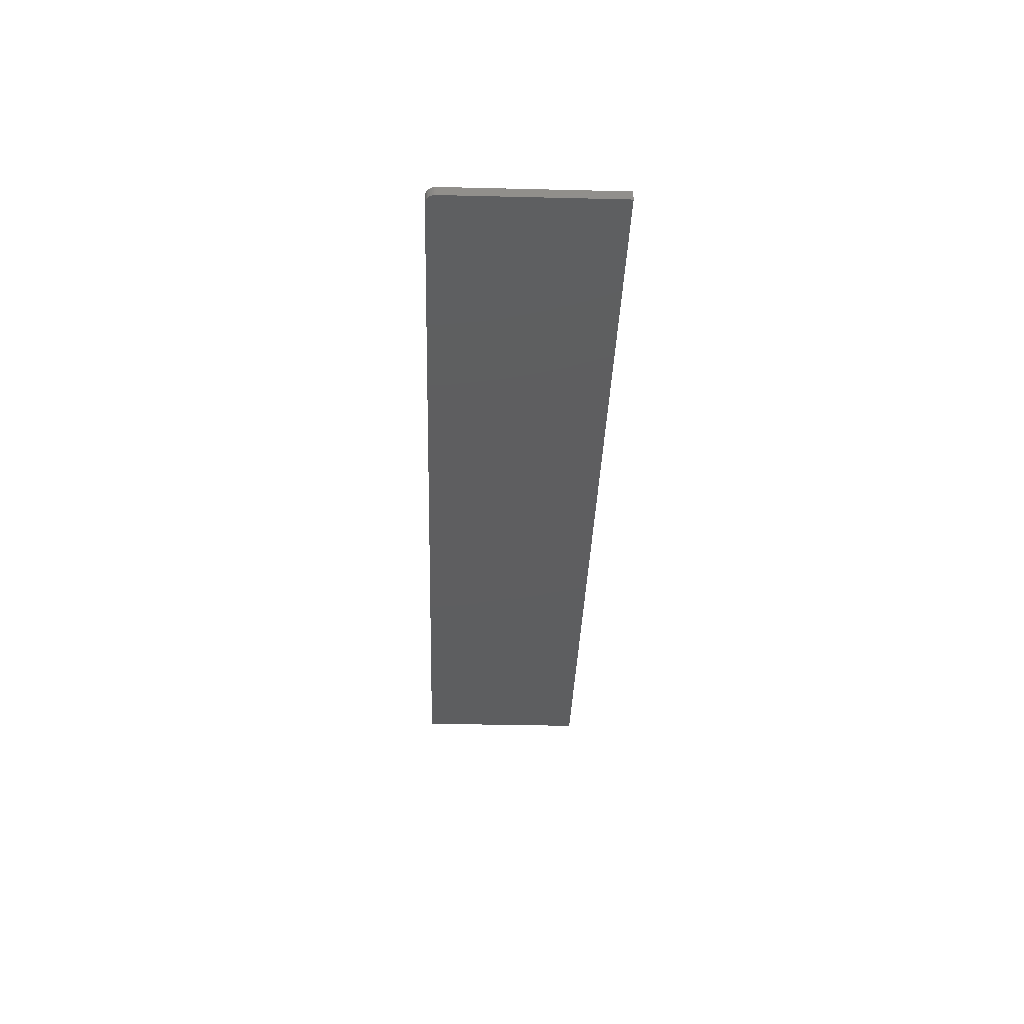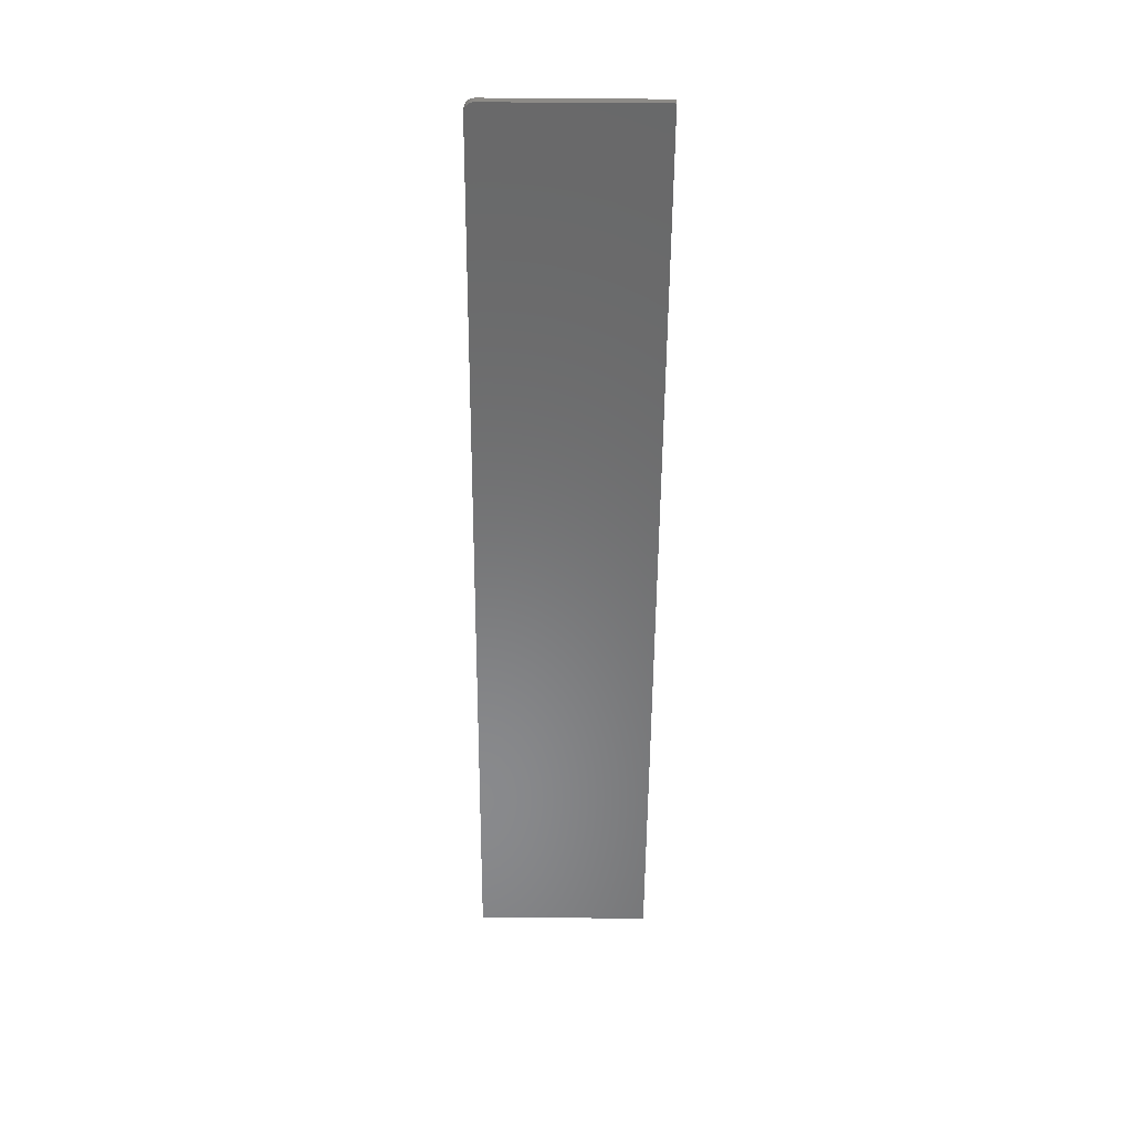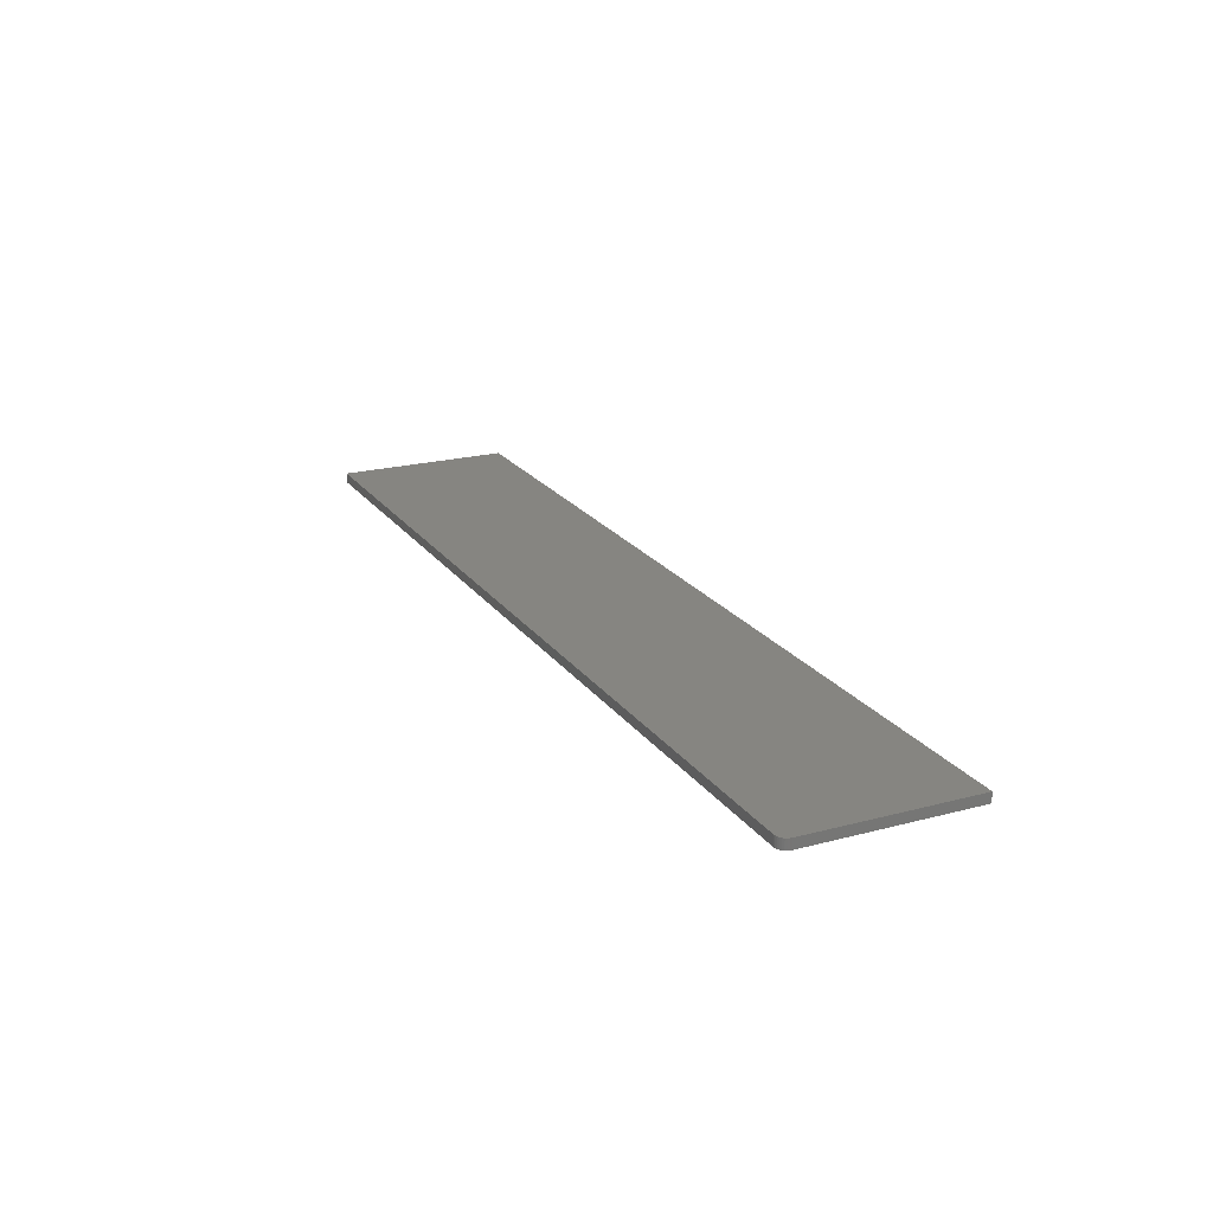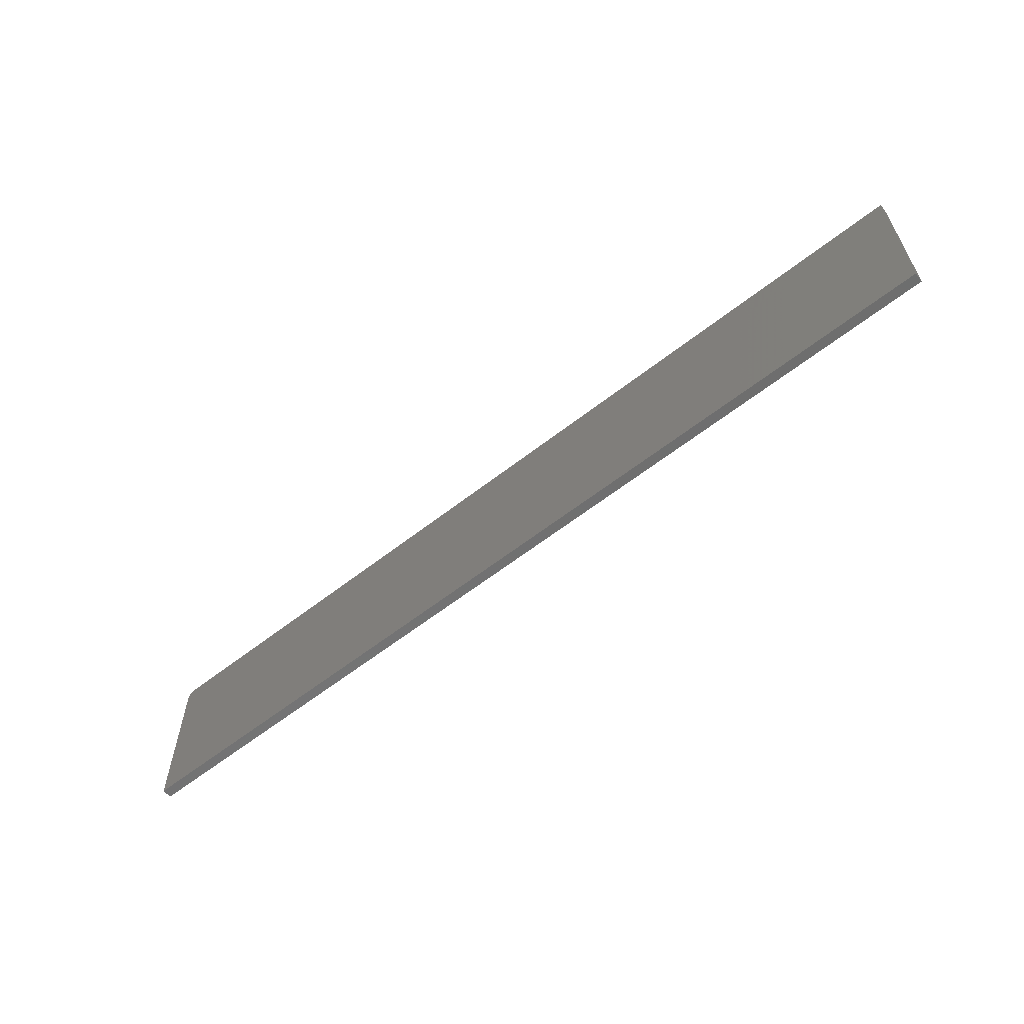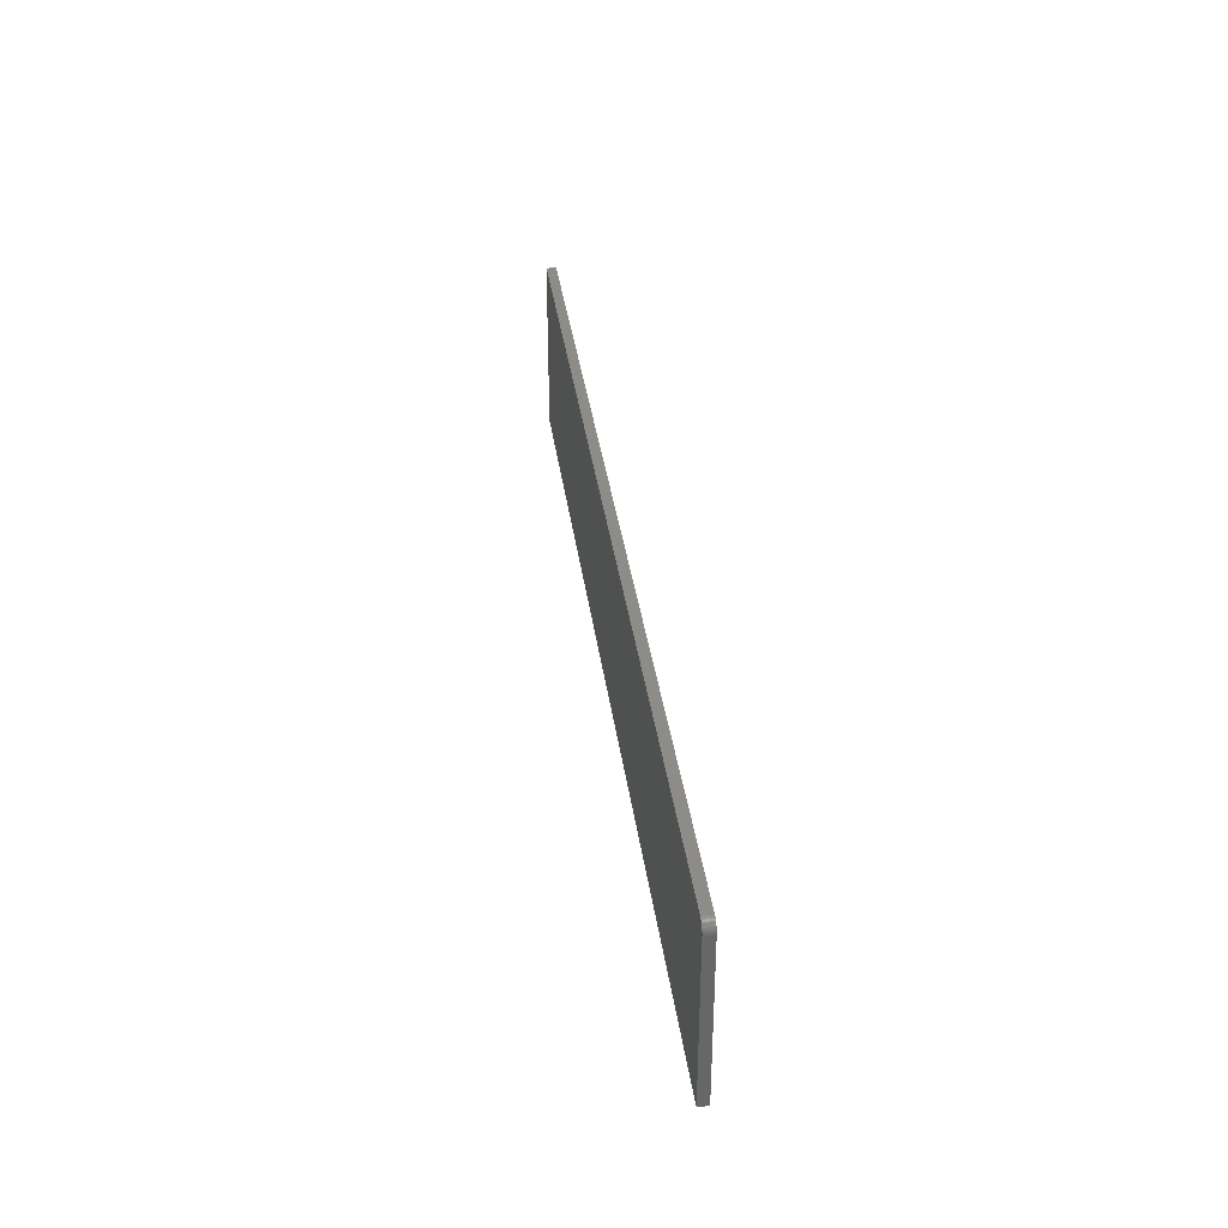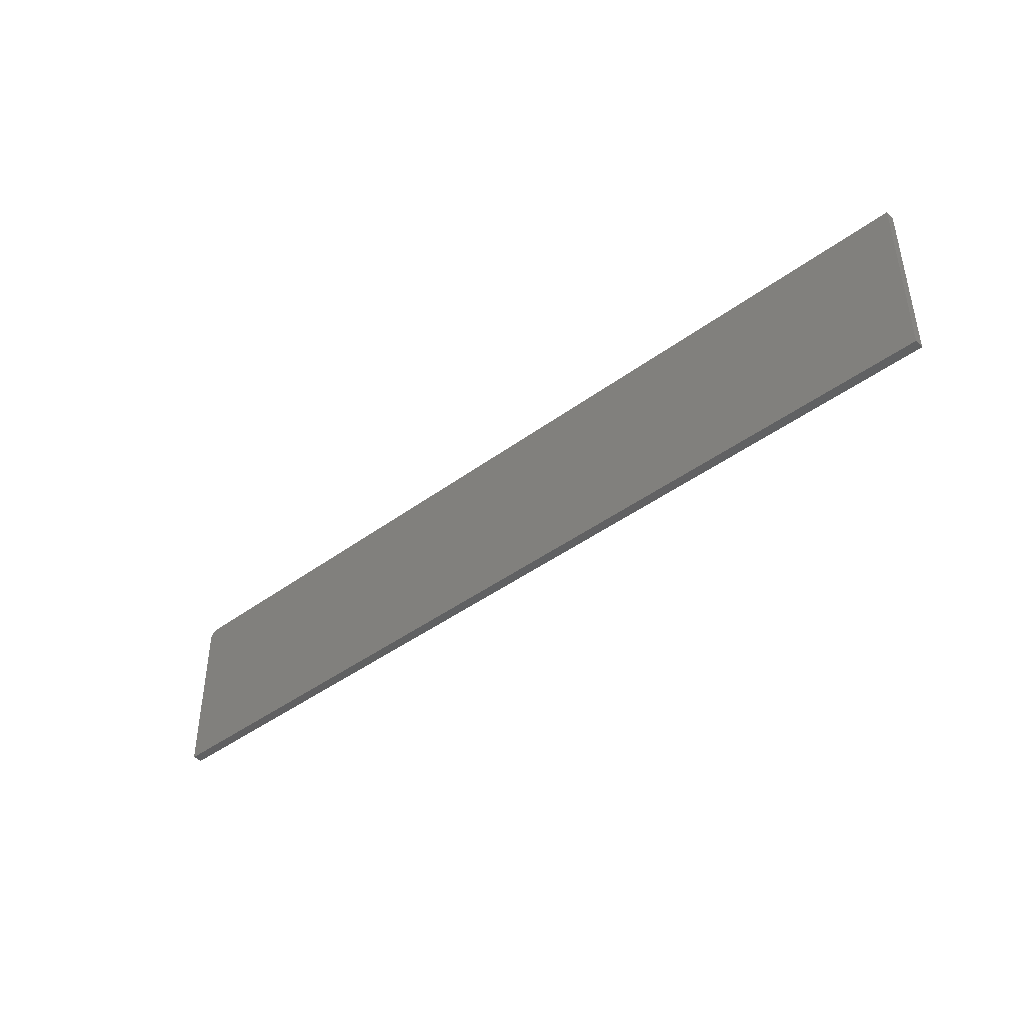
<metadata>
{"format":"stl","ext":"stl","renderer":"f3d","projection":"perspective","resolution":1024,"background":"white","views":[{"elev":-35.4,"azim":-91.8,"up":"+Z"},{"elev":-55.7,"azim":-90.4,"up":"+Z"},{"elev":21.2,"azim":-115.4,"up":"+Z"},{"elev":-60.4,"azim":38.7,"up":"+Y"},{"elev":36.3,"azim":-97.7,"up":"+Y"},{"elev":-42.6,"azim":41.5,"up":"+Y"}]}
</metadata>
<code>
# stl→obj: 24 verts, 44 faces
v -0.7344 0.1436 0.01562
v -0.7374 0.1433 0.01562
v -0.7404 0.1424 0.01562
v 0.75 0.1436 0.01562
v -0.7431 0.141 0.01562
v -0.7454 0.139 0.01562
v -0.7474 0.1366 0.01562
v -0.7488 0.1339 0.01562
v -0.7497 0.131 0.01562
v -0.75 0.128 0.01562
v -0.75 -0.1406 0.01562
v 0.75 -0.1406 0.01562
v -0.7404 0.1424 0
v -0.7374 0.1433 0
v -0.7344 0.1436 0
v 0.75 0.1436 0
v 0.75 -0.1406 0
v -0.75 -0.1406 0
v -0.75 0.128 0
v -0.7497 0.131 0
v -0.7488 0.1339 0
v -0.7474 0.1366 0
v -0.7454 0.139 0
v -0.7431 0.141 0
f 1 2 3
f 4 1 3
f 4 3 5
f 4 5 6
f 4 6 7
f 4 7 8
f 4 8 9
f 4 9 10
f 4 10 11
f 4 11 12
f 13 14 15
f 16 17 18
f 16 18 19
f 16 19 20
f 16 20 21
f 16 21 22
f 16 22 23
f 16 23 24
f 16 24 13
f 16 13 15
f 10 19 11
f 11 19 18
f 4 16 1
f 1 16 15
f 19 10 20
f 20 10 9
f 20 9 21
f 21 9 8
f 21 8 22
f 22 8 7
f 22 7 23
f 23 7 6
f 23 6 24
f 24 6 5
f 24 5 13
f 13 5 3
f 13 3 14
f 14 3 2
f 14 2 15
f 15 2 1
f 12 17 4
f 4 17 16
f 11 18 12
f 12 18 17

</code>
